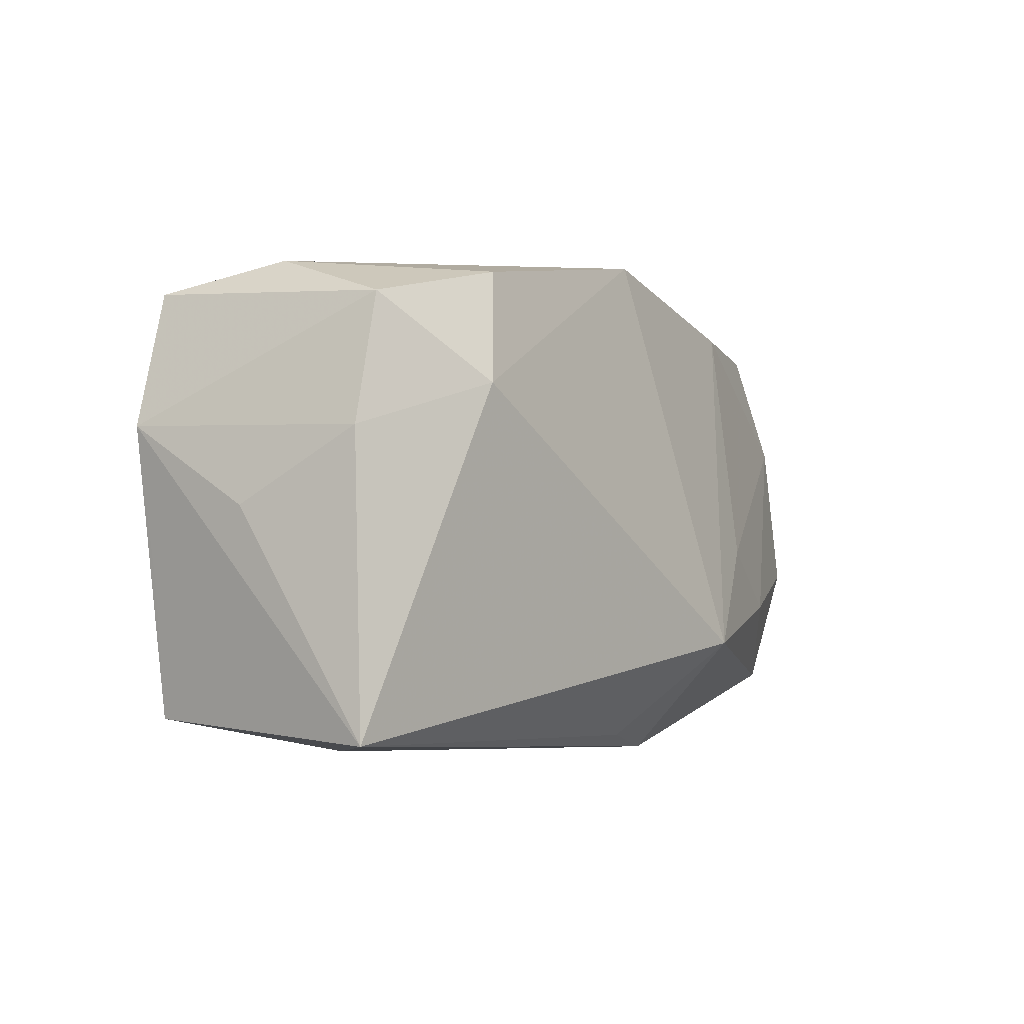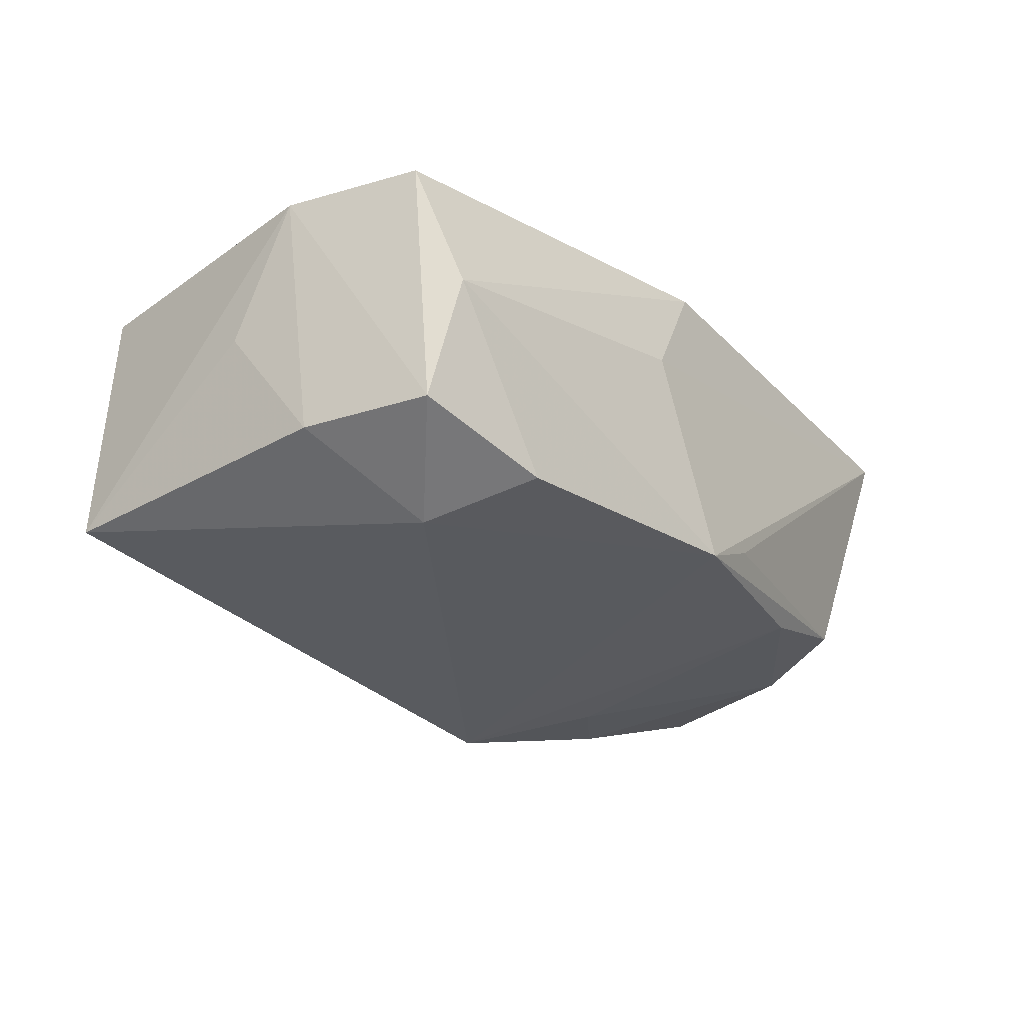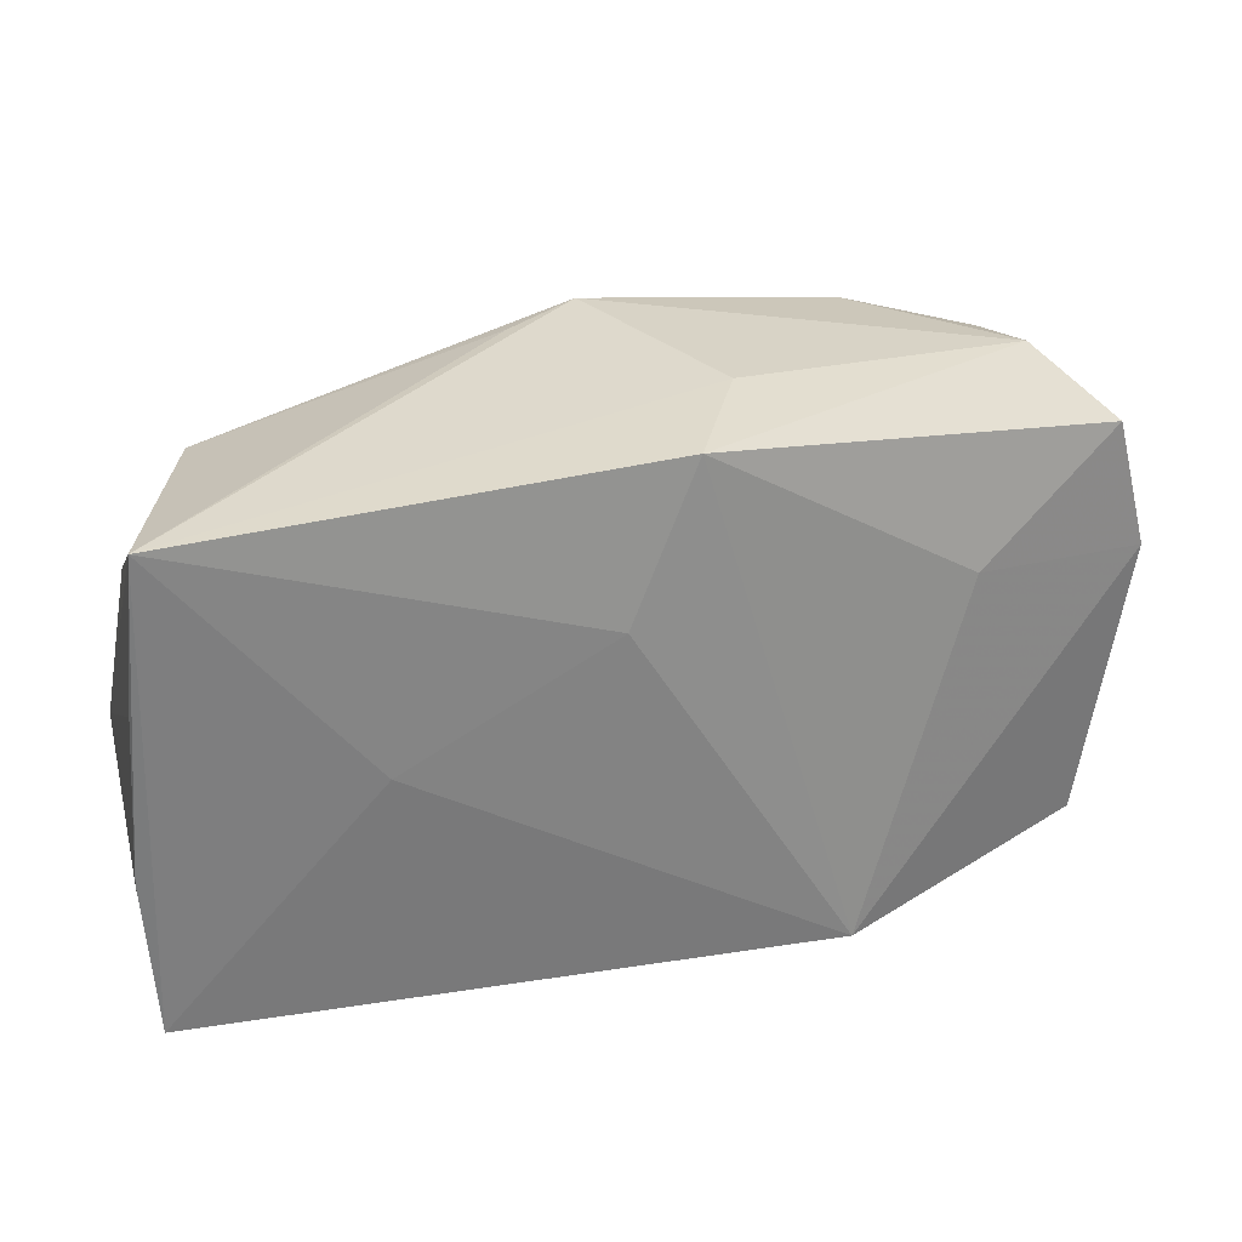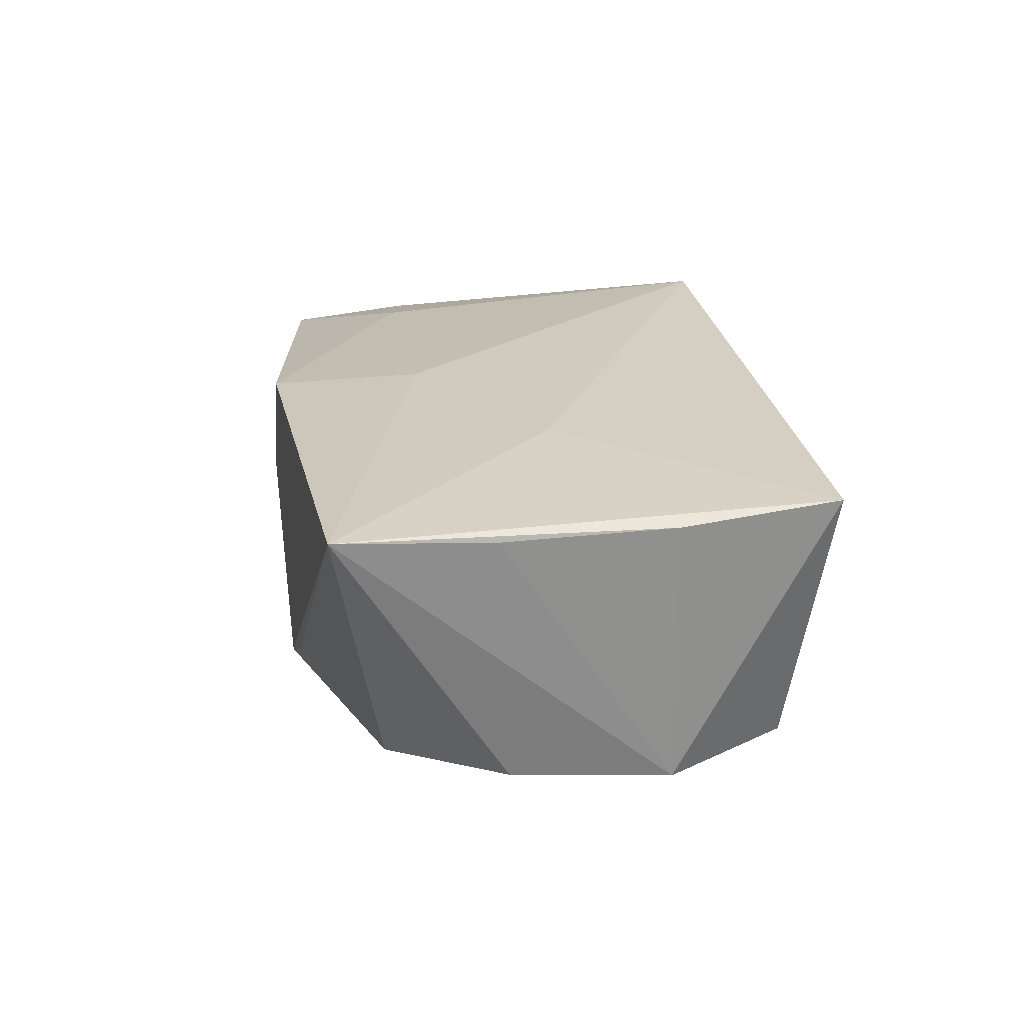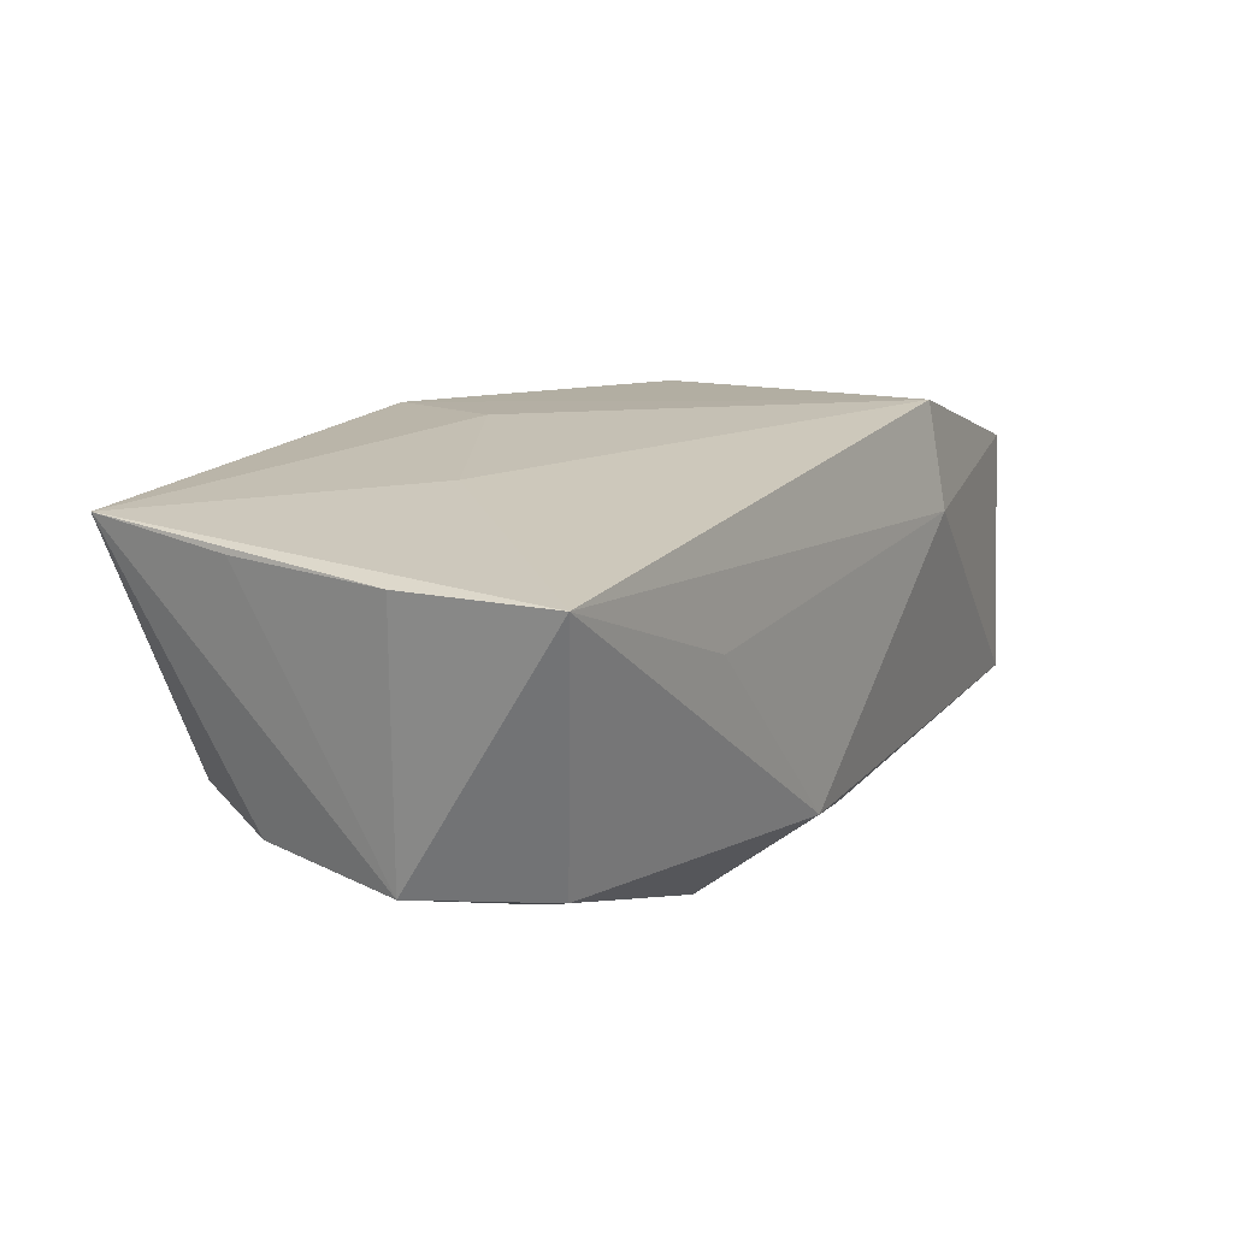
<metadata>
{"format":"obj","ext":"obj","renderer":"f3d","projection":"perspective","resolution":1024,"background":"white","views":[{"elev":-2.7,"azim":128.2,"up":"+Y"},{"elev":-33.0,"azim":126.1,"up":"+Z"},{"elev":32.4,"azim":-14.0,"up":"+Y"},{"elev":25.6,"azim":-100.6,"up":"+Z"},{"elev":21.9,"azim":-60.2,"up":"+Z"}]}
</metadata>
<code>
v -0.02539 -0.008407 -0.0124
v 0.033 0.01945 -0.003498
v 0.02465 0.009349 -0.01823
v -0.02027 0.001357 0.01624
v -0.0009547 -0.01988 -0.01204
v -0.03845 -0.005129 0.01538
v 0.02192 0.01871 -0.01613
v 0.03548 -0.01885 -0.01421
v -0.007418 -0.02136 -0.009865
v -0.006118 0.02176 -0.01027
v 0.007734 0.02237 0.002792
v 0.03754 -0.006374 0.006452
v -3.479e-05 0.02213 -0.01371
v 0.03534 0.005576 -0.01341
v -0.03642 0.007597 -0.006413
v -0.03383 -0.01551 -0.006285
v 0.03959 0.006198 0.006528
v -0.02035 -0.0198 0.007408
v 0.03804 -0.0003999 -0.003712
v -0.003091 0.01005 0.01515
v 0.01441 -0.01959 0.01624
v -0.03872 -0.005175 -0.006528
v 0.03299 0.01614 -0.01343
v 0.03571 -0.0175 0.007221
v -0.0361 0.02123 0.01524
v -0.03084 0.01694 -0.006427
v -0.008935 -0.01166 -0.0185
v 0.002662 0.02222 0.01288
v -0.03779 -0.01811 0.01624
v 0.03666 0.01721 0.006633
v -0.01976 0.01782 -0.01043
v 0.01446 -0.02136 0.00734
v 0.02433 0.008625 0.01126
v -0.03737 0.008524 0.01485
v -0.01731 -0.003063 -0.01475
f 22 29 6
f 4 29 21
f 6 29 25
f 29 4 25
f 25 28 11
f 3 8 27
f 13 3 27
f 7 3 13
f 13 25 11
f 27 8 5
f 5 9 27
f 8 9 5
f 21 29 32
f 32 9 8
f 27 1 35
f 1 22 15
f 15 35 1
f 15 25 26
f 22 25 15
f 16 22 1
f 27 9 16
f 16 1 27
f 16 9 29
f 29 22 16
f 34 22 6
f 6 25 34
f 34 25 22
f 20 4 21
f 20 25 4
f 21 28 20
f 28 25 20
f 26 25 10
f 10 13 26
f 25 13 10
f 29 9 18
f 18 32 29
f 9 32 18
f 26 13 31
f 31 15 26
f 35 15 31
f 31 13 27
f 27 35 31
f 21 32 24
f 24 32 8
f 23 3 7
f 33 28 21
f 33 30 28
f 17 23 30
f 21 24 17
f 17 33 21
f 30 33 17
f 30 23 2
f 2 23 7
f 11 28 2
f 28 30 2
f 2 13 11
f 7 13 2
f 12 24 8
f 8 17 12
f 12 17 24
f 23 17 14
f 8 3 14
f 3 23 14
f 19 17 8
f 8 14 19
f 19 14 17

</code>
